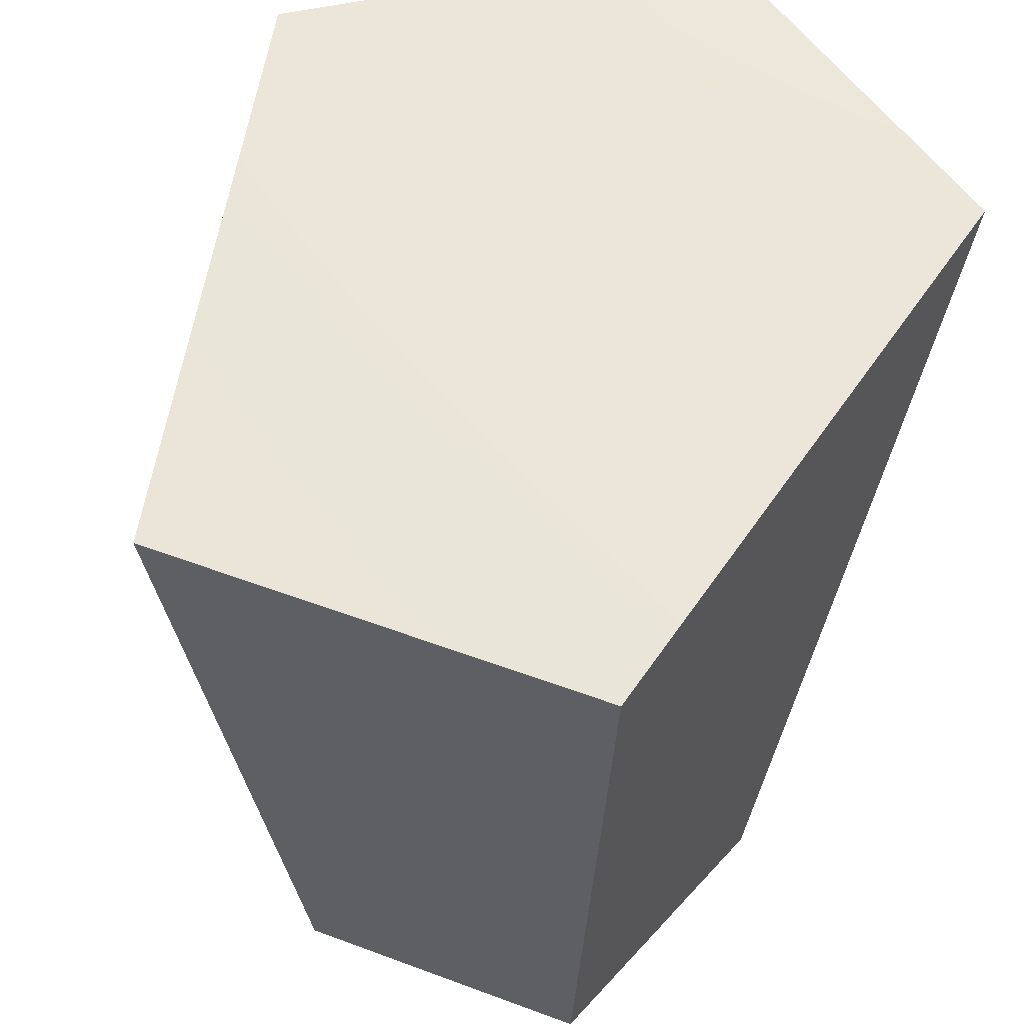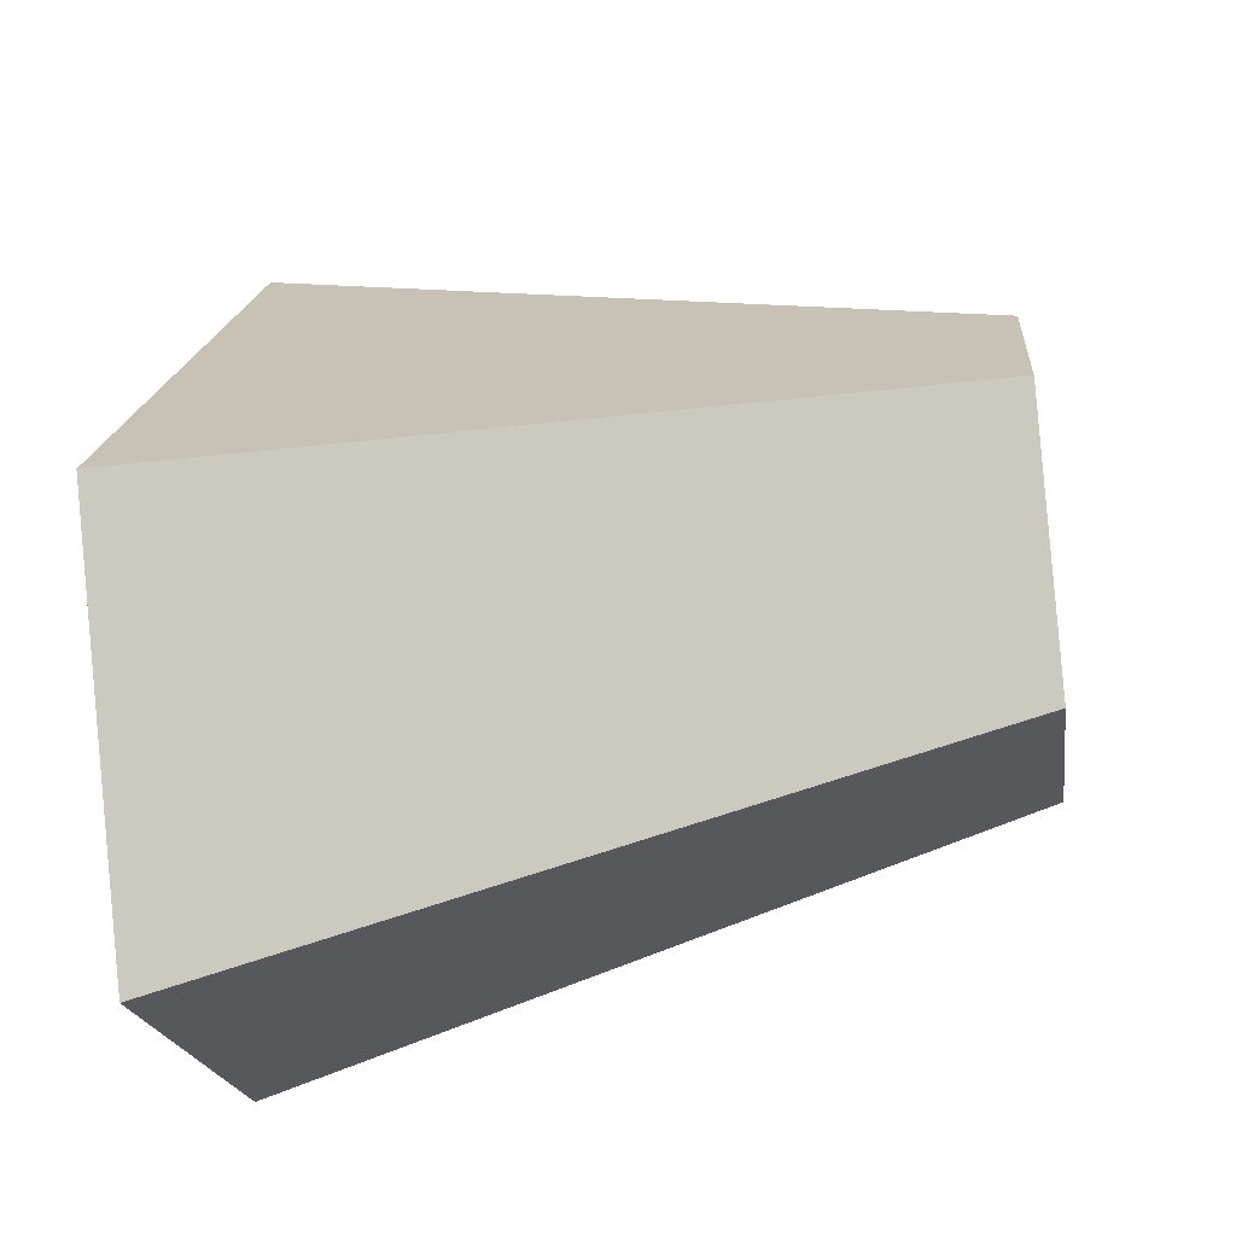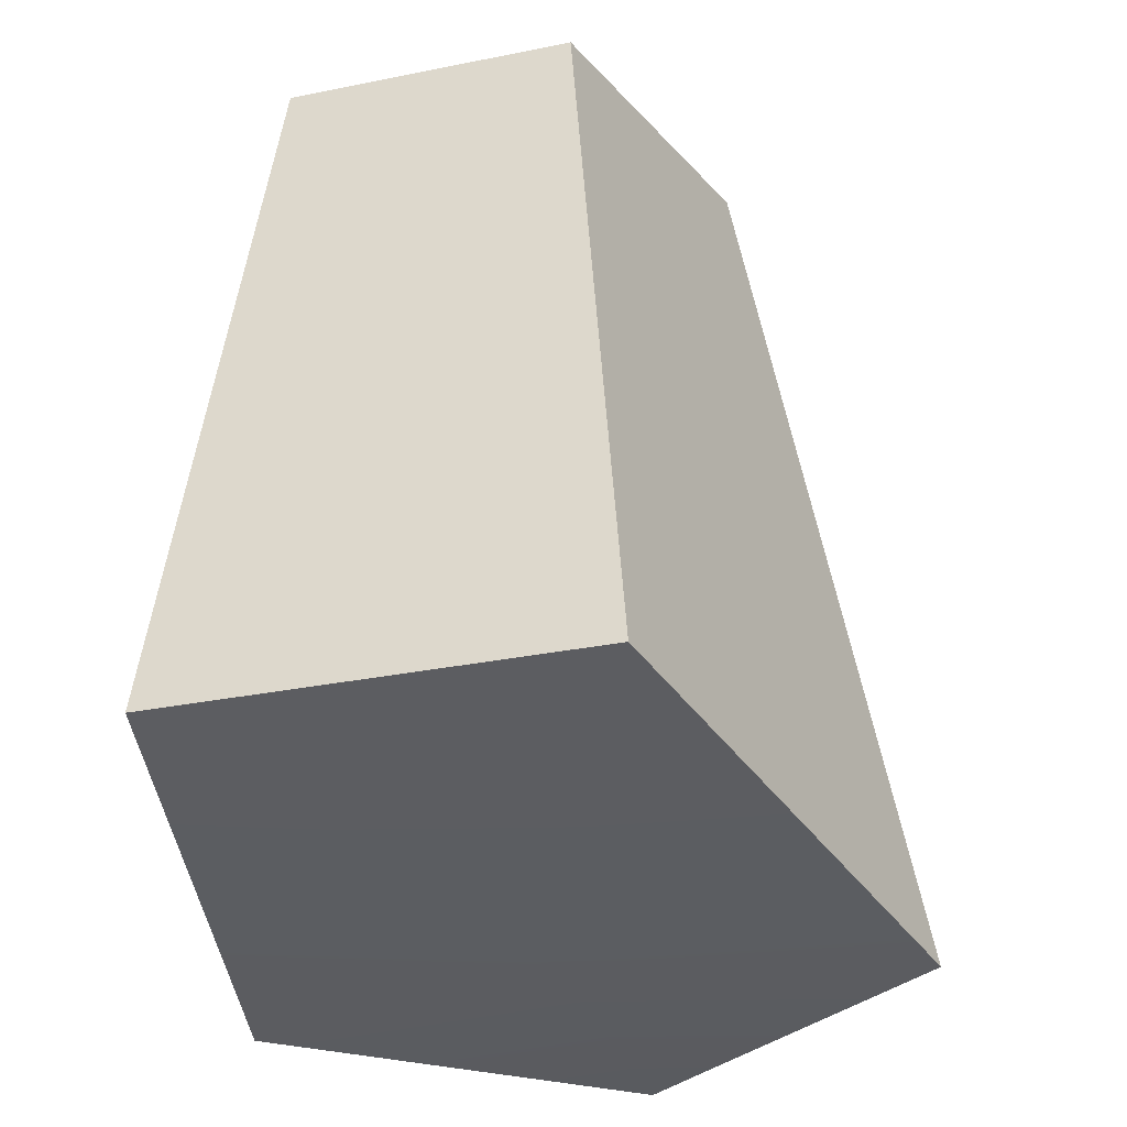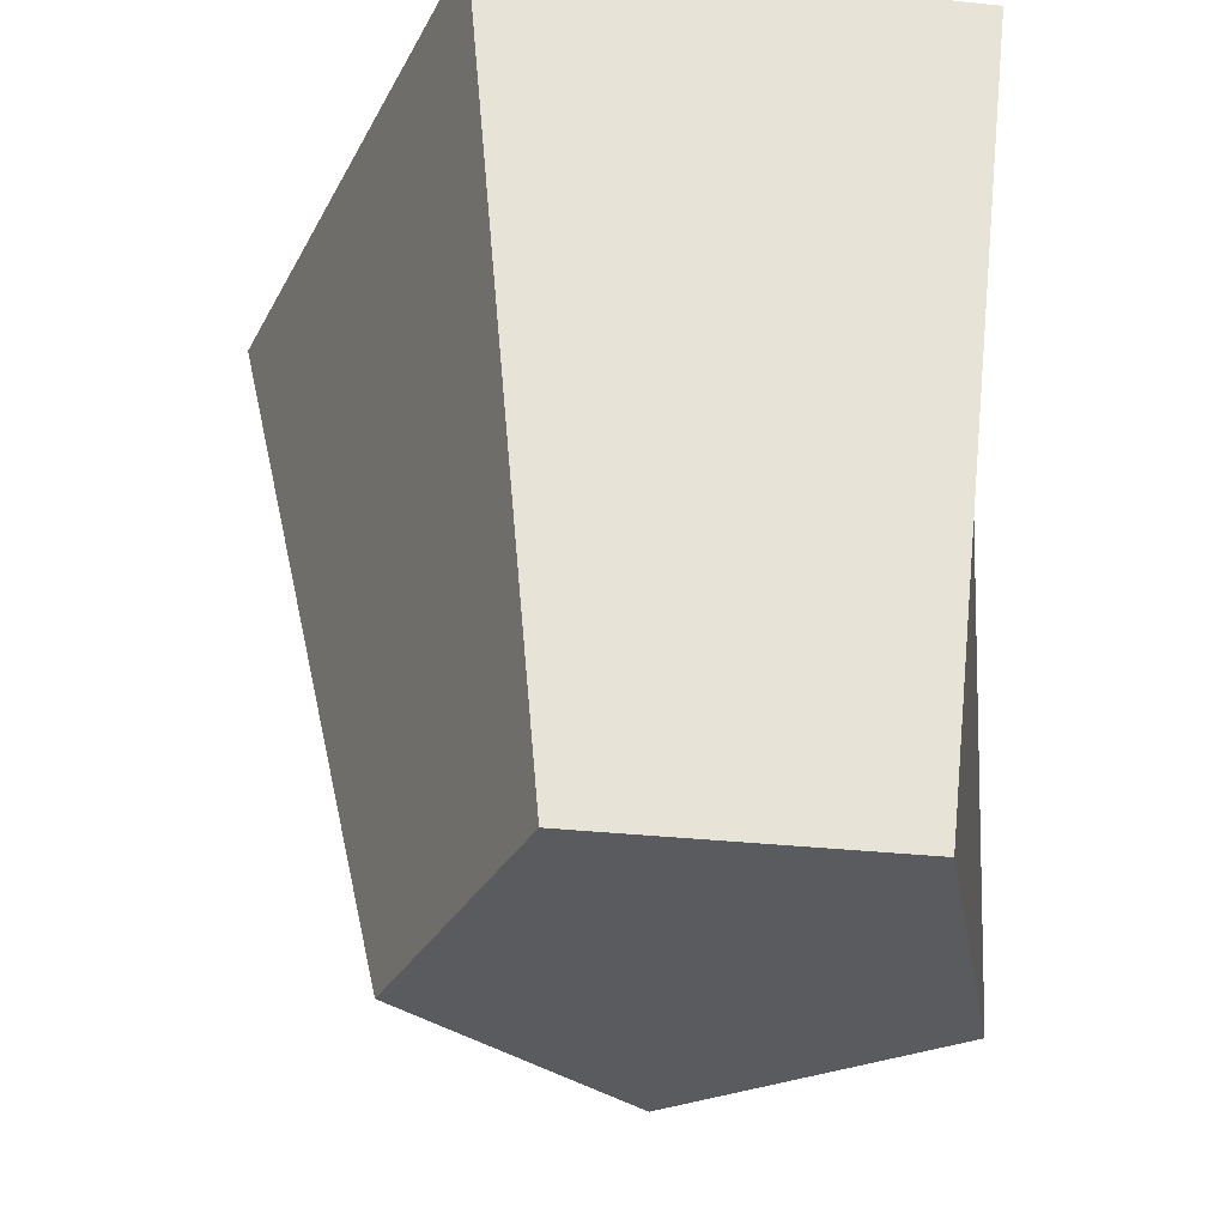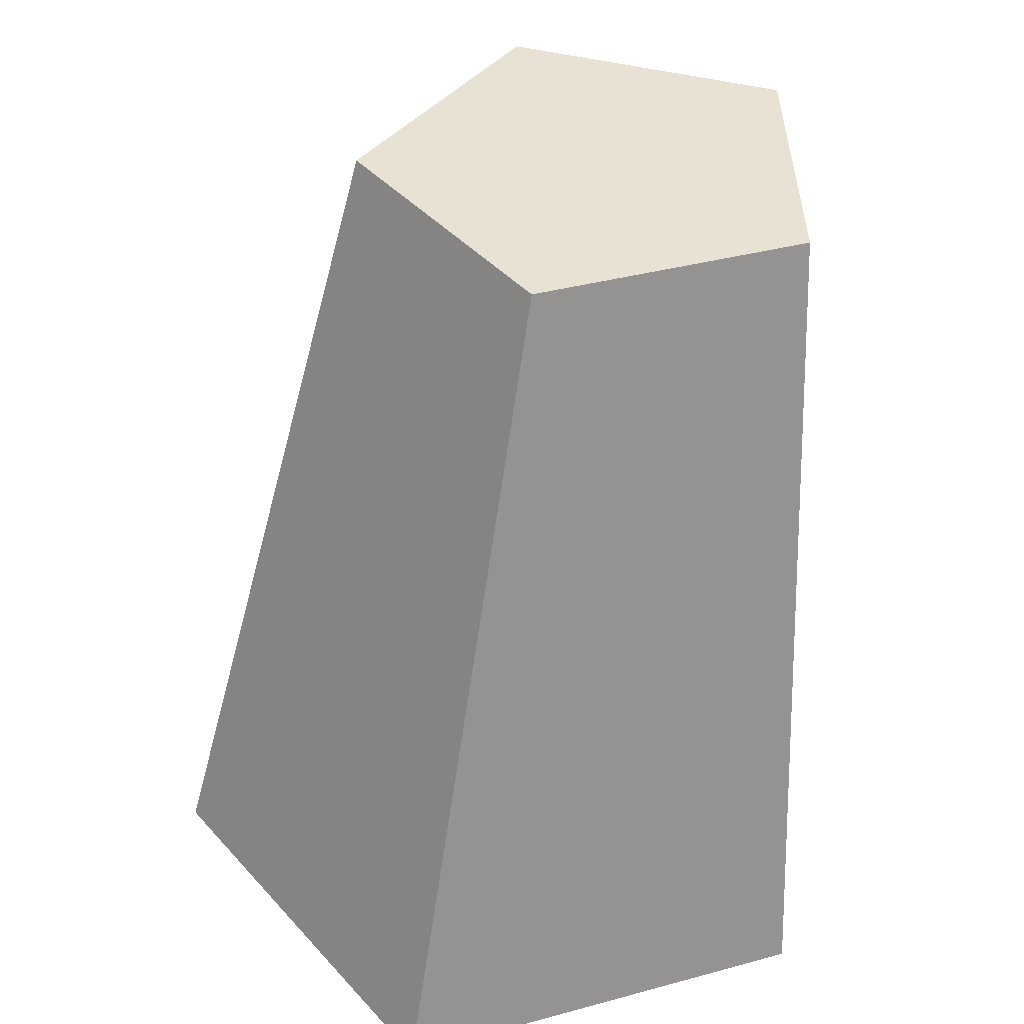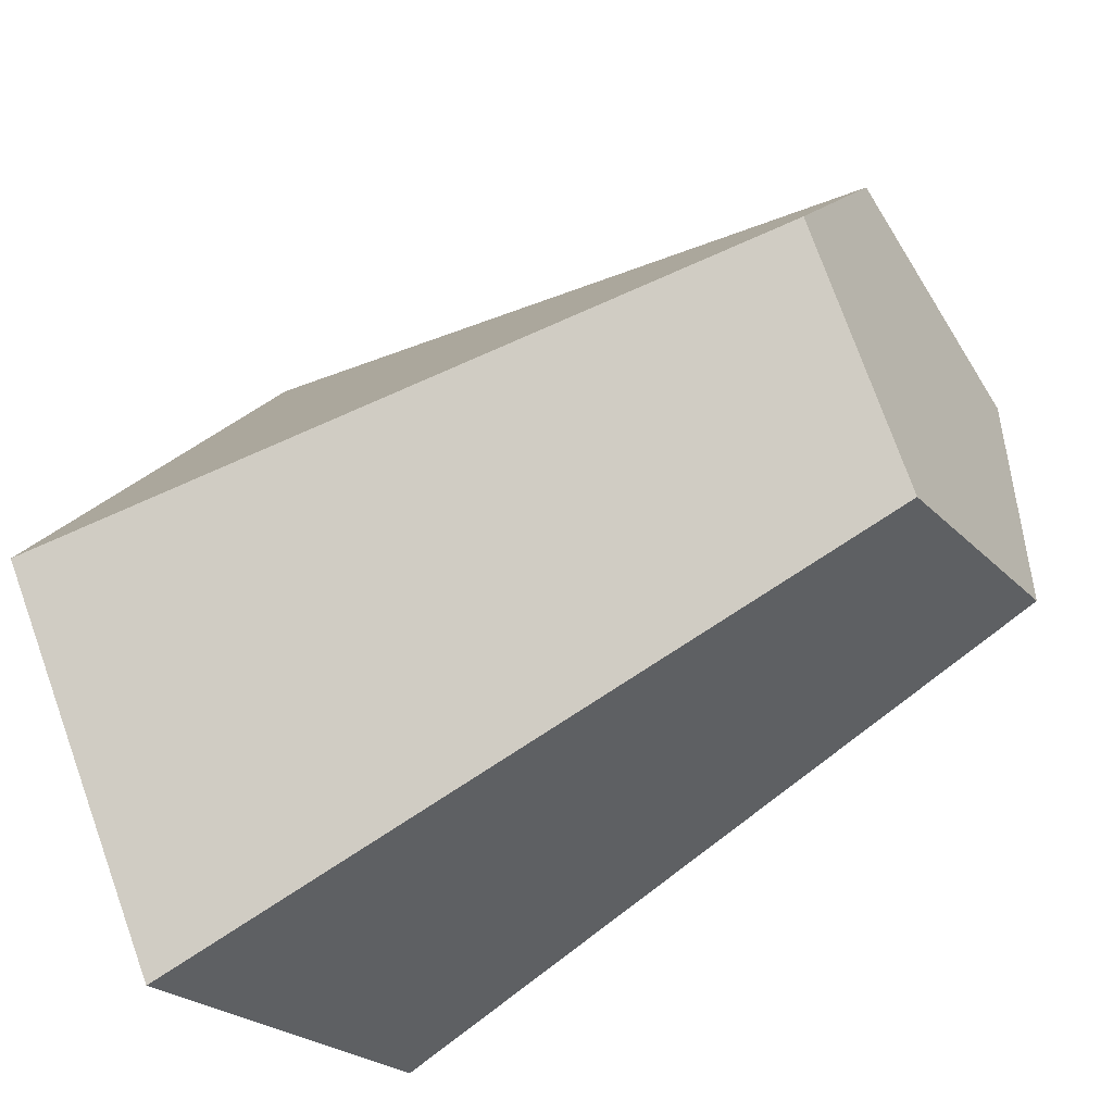
<metadata>
{"format":"obj","ext":"obj","renderer":"f3d","projection":"perspective","resolution":1024,"background":"white","views":[{"elev":51.5,"azim":38.6,"up":"+Y"},{"elev":-39.8,"azim":-81.7,"up":"+Z"},{"elev":58.0,"azim":-179.6,"up":"+Z"},{"elev":-33.4,"azim":8.1,"up":"+Y"},{"elev":-49.7,"azim":-1.4,"up":"+Z"},{"elev":-46.7,"azim":-56.5,"up":"+Z"}]}
</metadata>
<code>
g default
v 1.58 -2.724 -4.438
v -0.4491 -2.724 -5.161
v -1.765 -2.724 -3.455
v -0.5483 -2.724 -1.677
v 1.519 -2.724 -2.284
v 1.779 3.063 -6.27
v -1.237 3.063 -7.346
v -3.192 3.063 -4.81
v -0.9151 2.724 -0.8894
v 2.157 2.724 -1.792
v 0.06739 -2.724 -3.403
v -0.4692 3.063 -4.732
g pCylinder2
f 1 2 7 6
f 2 3 8 7
f 3 4 9 8
f 4 5 10 9
f 5 1 6 10
f 2 1 11
f 3 2 11
f 4 3 11
f 5 4 11
f 1 5 11
f 6 7 12
f 7 8 12
f 8 9 12
f 9 10 12
f 10 6 12

</code>
